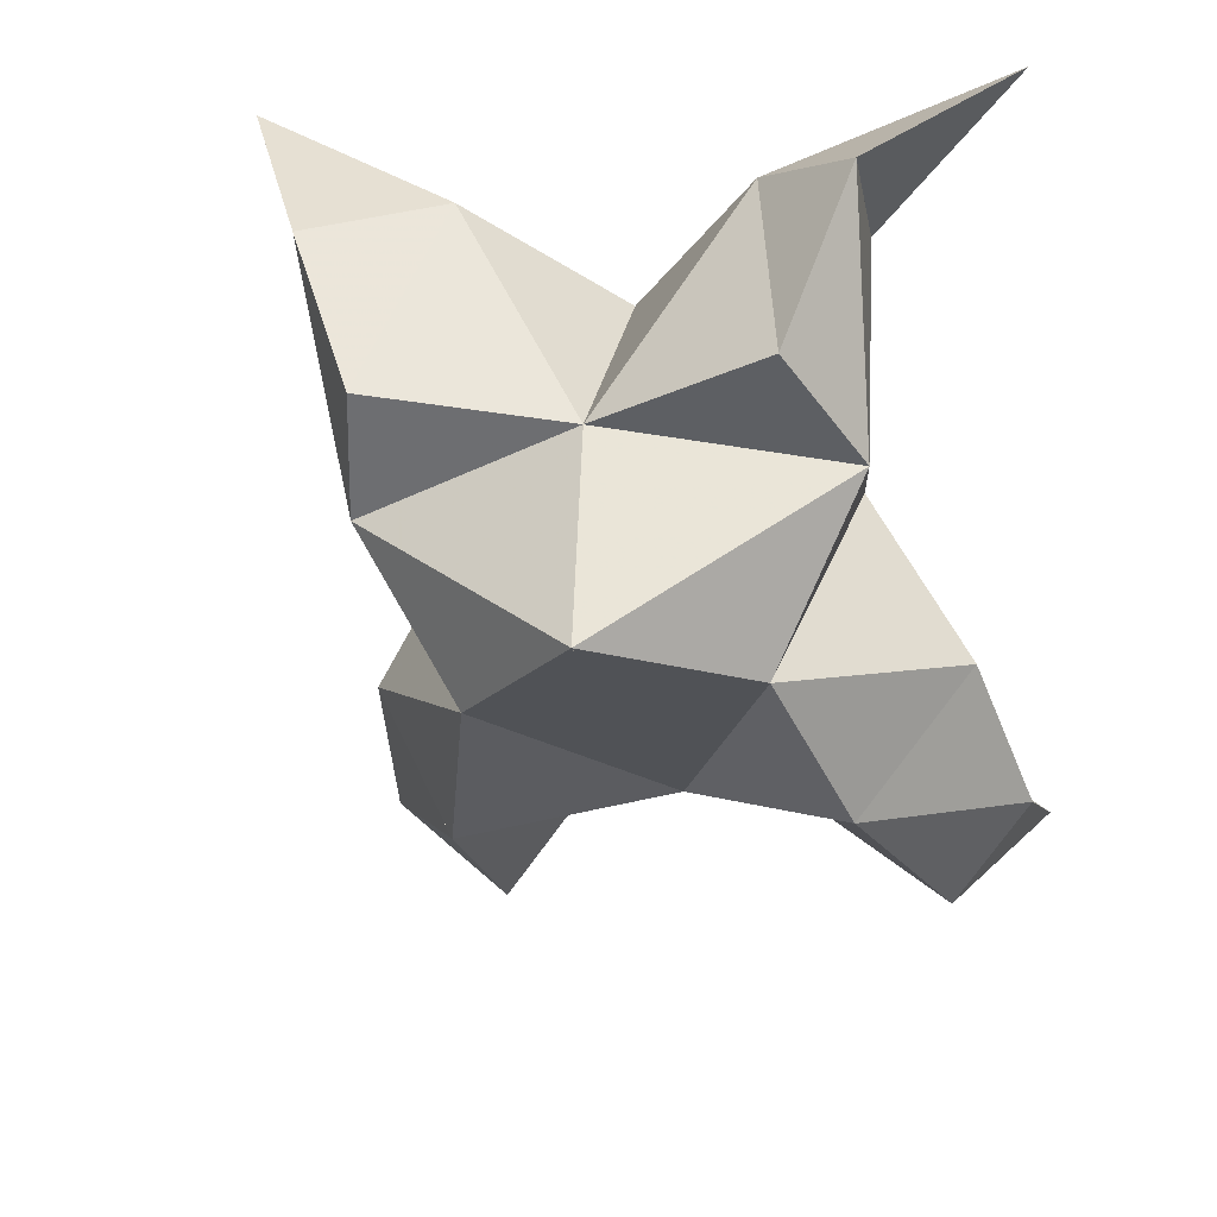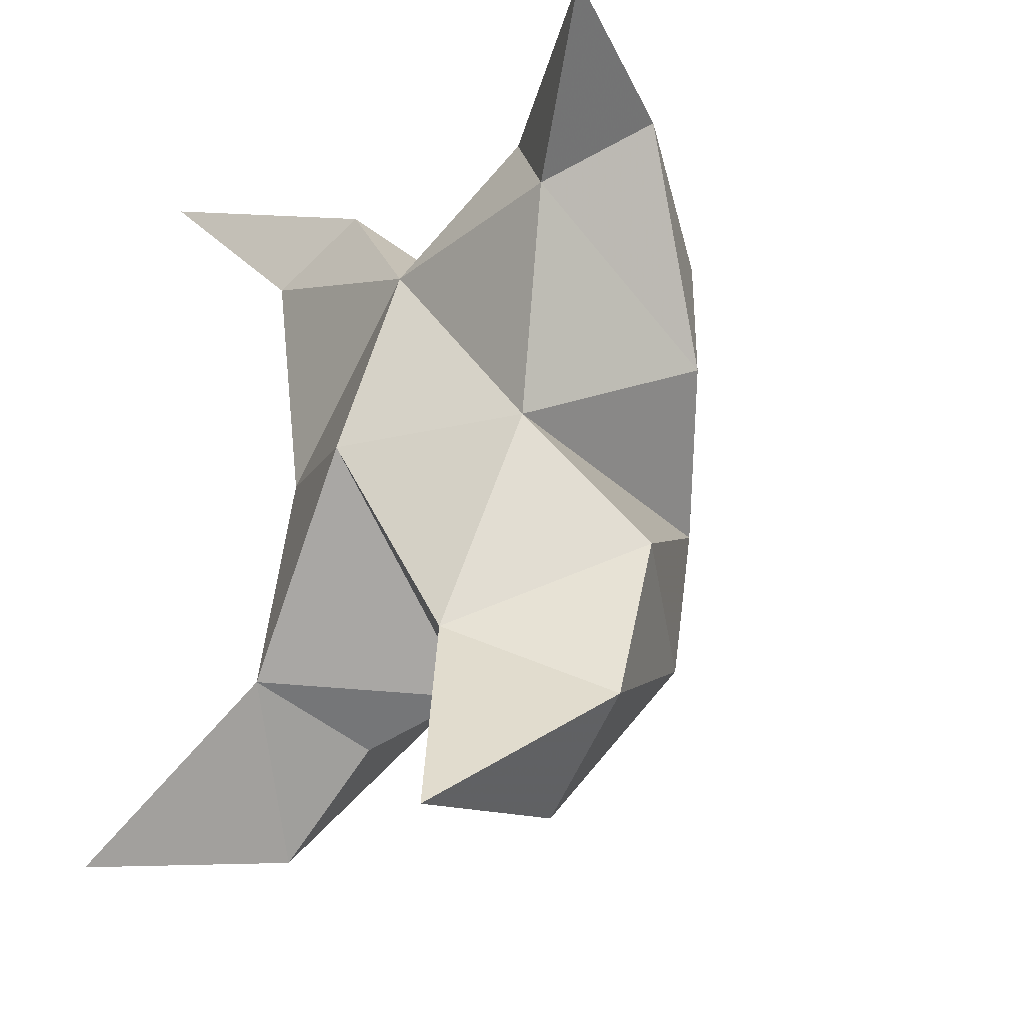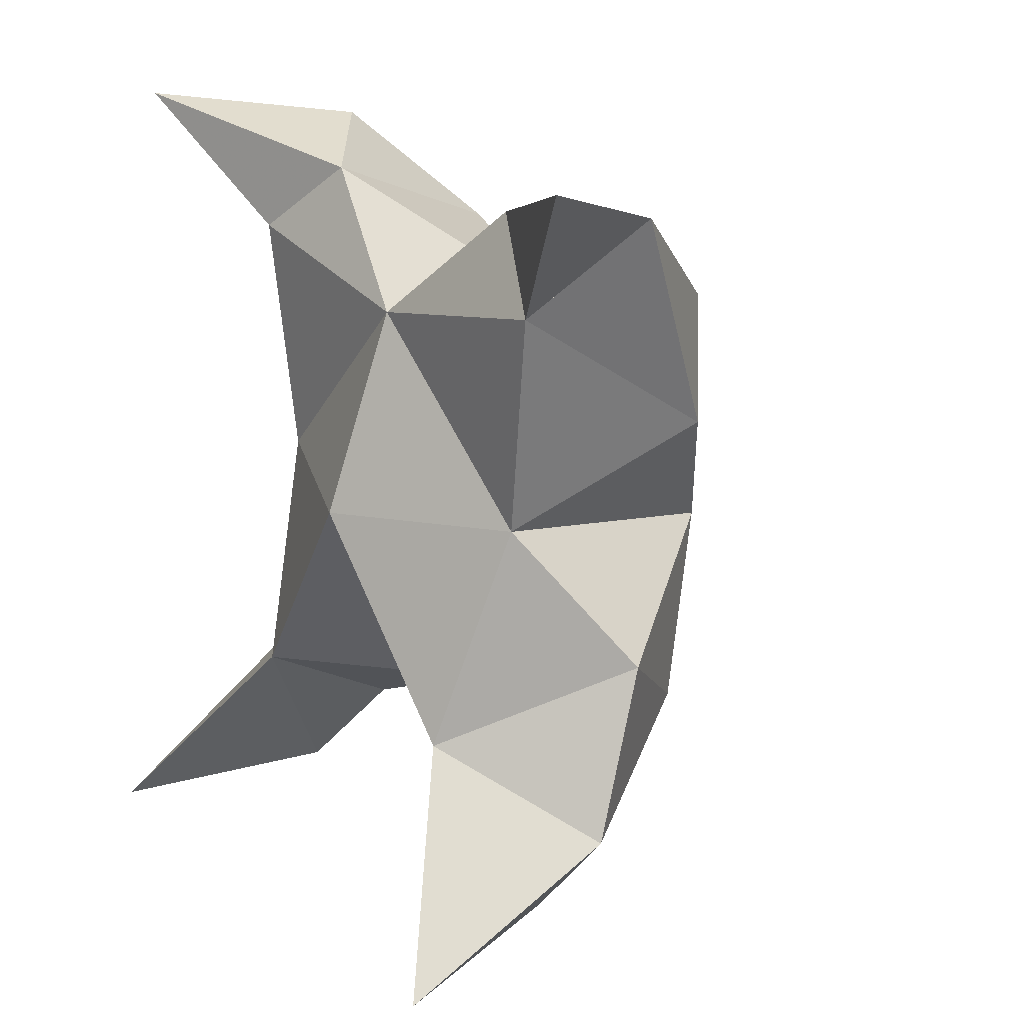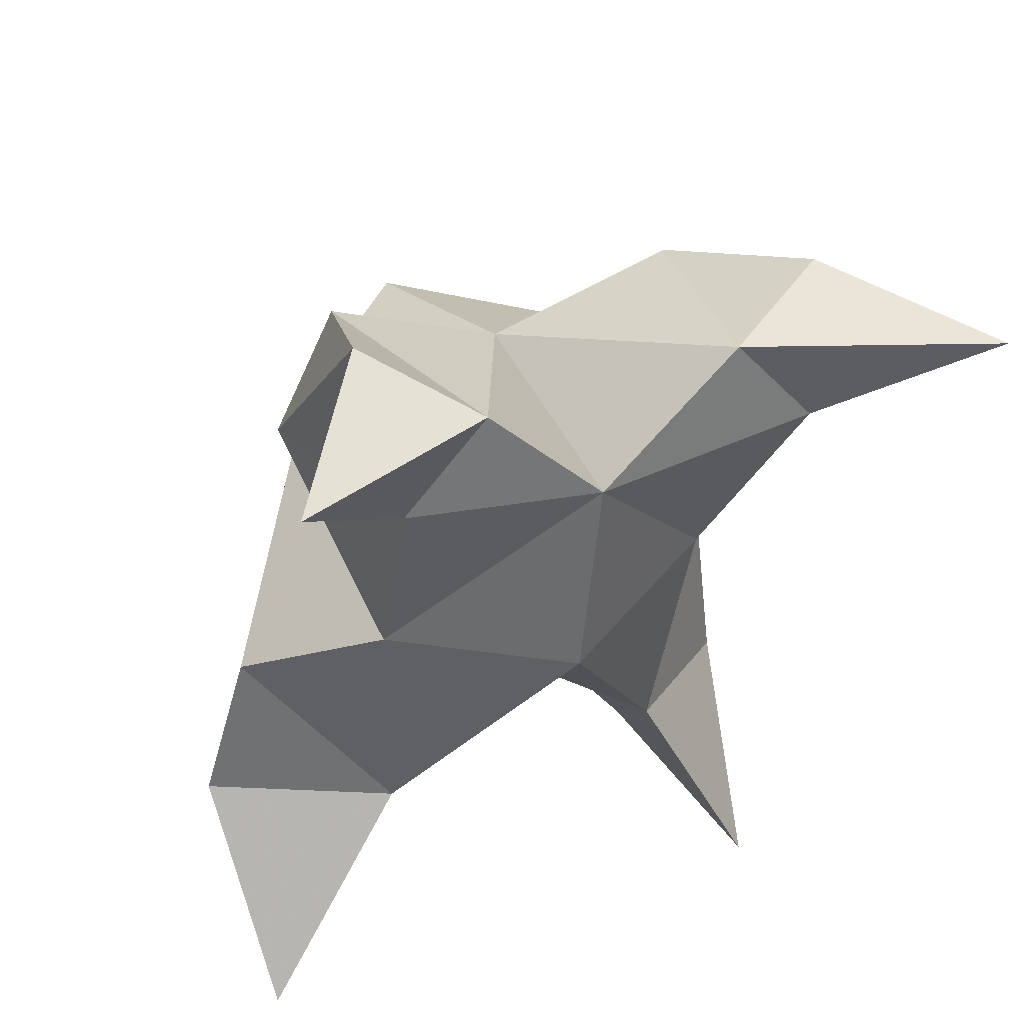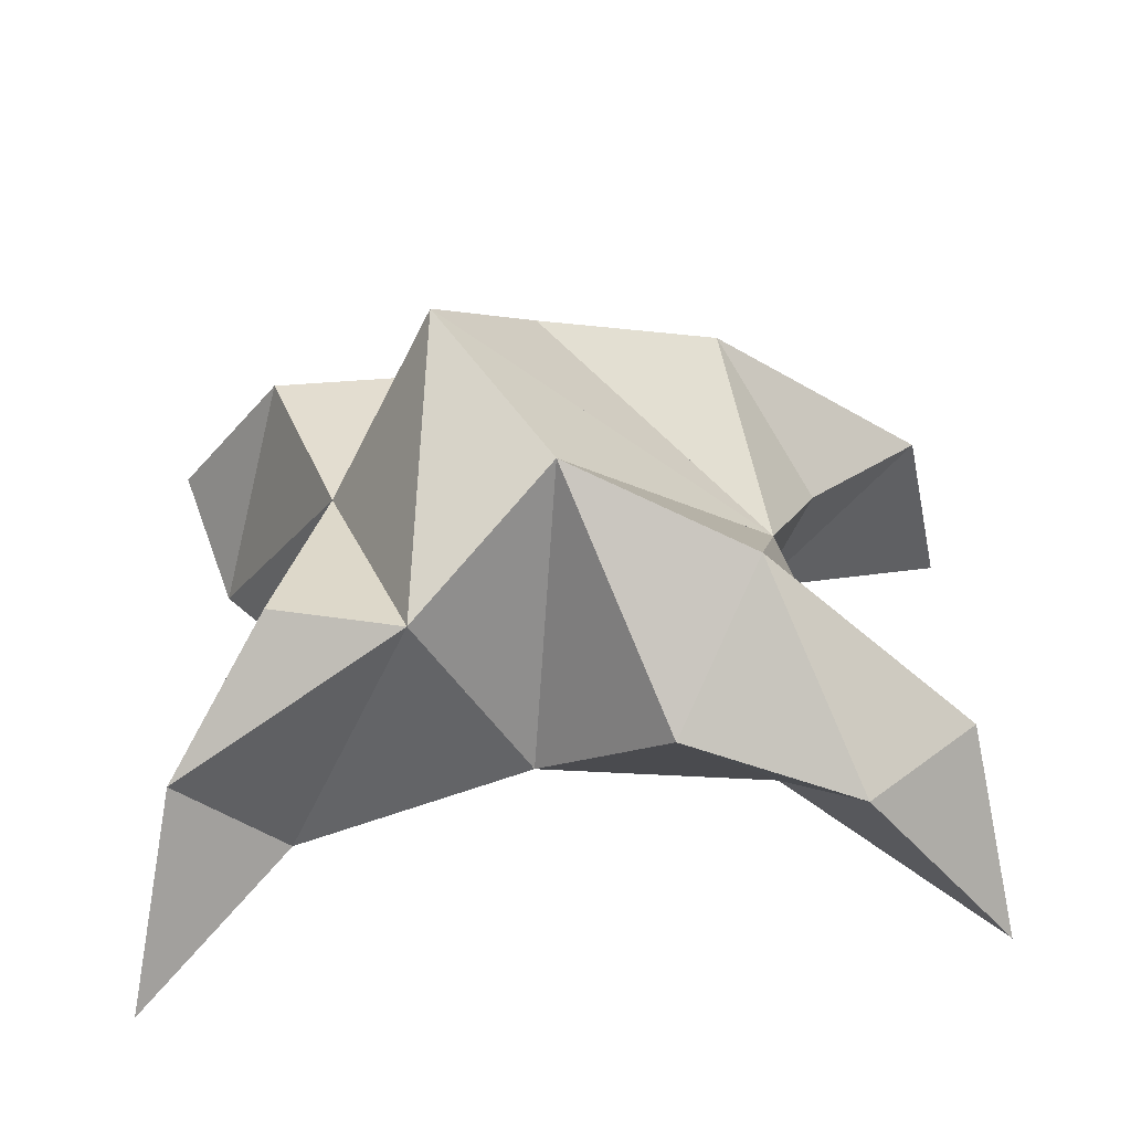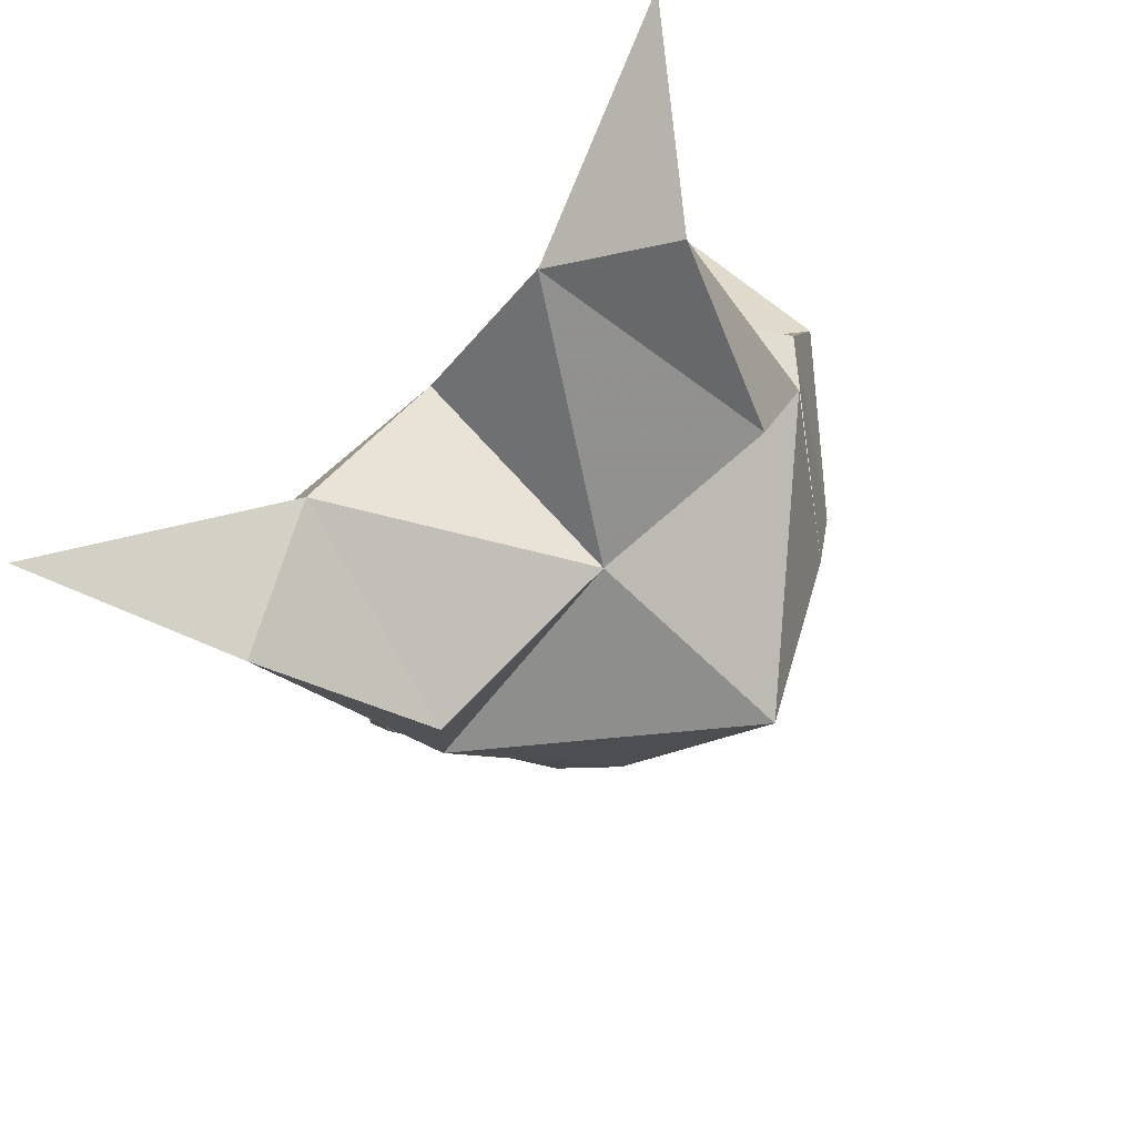
<metadata>
{"format":"obj","ext":"obj","renderer":"f3d","projection":"perspective","resolution":1024,"background":"white","views":[{"elev":33.5,"azim":-166.4,"up":"+Z"},{"elev":-28.3,"azim":50.0,"up":"+Z"},{"elev":6.9,"azim":53.2,"up":"+Z"},{"elev":51.9,"azim":-25.4,"up":"+Z"},{"elev":36.0,"azim":98.8,"up":"+Y"},{"elev":77.6,"azim":139.5,"up":"+Z"}]}
</metadata>
<code>
v -0.3055 0.1326 0.4109
v -0.2967 0.1593 0.4422
v -0.3267 0.1309 0.4145
v -0.3252 0.157 0.4482
v -0.3065 0.1567 0.4628
v -0.3213 0.1469 0.3872
v -0.3127 0.107 0.4245
v -0.3135 0.1925 0.4458
v -0.3049 0.115 0.4621
v -0.2345 0.1 0.4827
v -0.2688 0.16 0.4418
v -0.2755 0.1 0.34
v -0.2629 0.1154 0.4619
v -0.2921 0.1792 0.4212
v -0.2863 0.1682 0.3867
v -0.3007 0.1392 0.3756
v -0.2866 0.137 0.3498
v -0.2662 0.1353 0.3661
v -0.2661 0.1438 0.3977
v -0.2918 0.116 0.3823
v -0.2788 0.1243 0.423
v -0.2695 0.1604 0.4655
v -0.2528 0.1349 0.4792
v -0.276 0.121 0.4805
v -0.3652 0.1 0.5044
v -0.3508 0.1545 0.4602
v -0.3813 0.1 0.3584
v -0.3435 0.113 0.4782
v -0.3404 0.1756 0.4325
v -0.3535 0.167 0.4014
v -0.3444 0.14 0.3817
v -0.3677 0.1381 0.3644
v -0.3796 0.135 0.3866
v -0.3684 0.139 0.416
v -0.3485 0.1155 0.3907
v -0.3459 0.1207 0.4348
v -0.337 0.1594 0.4804
v -0.3431 0.1325 0.5007
v -0.3255 0.1185 0.4891
f 1 2 4
f 1 2 7
f 1 2 8
f 1 2 14
f 1 2 21
f 1 2 29
f 1 3 4
f 1 3 6
f 1 3 7
f 1 3 29
f 1 4 7
f 1 4 8
f 1 4 29
f 1 6 7
f 1 6 8
f 1 6 14
f 1 6 15
f 1 6 20
f 1 6 29
f 1 7 20
f 1 7 21
f 1 8 14
f 1 8 29
f 1 14 15
f 1 14 19
f 1 14 21
f 1 15 19
f 1 15 20
f 1 19 20
f 1 19 21
f 1 20 21
f 2 4 5
f 2 4 7
f 2 4 8
f 2 4 9
f 2 4 29
f 2 5 8
f 2 5 9
f 2 5 11
f 2 7 9
f 2 7 21
f 2 8 11
f 2 8 14
f 2 8 29
f 2 9 11
f 2 9 21
f 2 11 14
f 2 11 21
f 2 14 21
f 3 4 7
f 3 4 29
f 3 4 36
f 3 6 7
f 3 6 29
f 3 6 30
f 3 6 35
f 3 7 35
f 3 7 36
f 3 29 30
f 3 29 34
f 3 29 36
f 3 30 34
f 3 30 35
f 3 34 35
f 3 34 36
f 3 35 36
f 4 5 8
f 4 5 9
f 4 5 26
f 4 7 9
f 4 7 36
f 4 8 26
f 4 8 29
f 4 9 26
f 4 9 36
f 4 26 29
f 4 26 36
f 4 29 36
f 5 8 11
f 5 8 26
f 5 9 11
f 5 9 22
f 5 9 24
f 5 9 26
f 5 9 37
f 5 9 39
f 5 11 22
f 5 22 24
f 5 26 37
f 5 37 39
f 6 7 20
f 6 7 35
f 6 8 14
f 6 8 29
f 6 14 15
f 6 15 16
f 6 15 20
f 6 16 20
f 6 29 30
f 6 30 31
f 6 30 35
f 6 31 35
f 7 9 21
f 7 9 36
f 7 20 21
f 7 35 36
f 8 11 14
f 8 26 29
f 9 11 13
f 9 11 21
f 9 11 22
f 9 13 21
f 9 13 22
f 9 13 24
f 9 22 24
f 9 26 28
f 9 26 36
f 9 26 37
f 9 28 36
f 9 28 37
f 9 28 39
f 9 37 39
f 10 13 23
f 10 13 24
f 10 23 24
f 11 13 21
f 11 13 22
f 11 13 23
f 11 14 21
f 11 22 23
f 12 17 18
f 12 17 20
f 12 18 20
f 13 22 23
f 13 22 24
f 13 23 24
f 14 15 19
f 14 19 21
f 15 16 17
f 15 16 18
f 15 16 19
f 15 16 20
f 15 17 18
f 15 17 20
f 15 18 19
f 15 18 20
f 15 19 20
f 16 17 18
f 16 17 20
f 16 18 19
f 16 18 20
f 16 19 20
f 17 18 20
f 18 19 20
f 19 20 21
f 22 23 24
f 25 28 38
f 25 28 39
f 25 38 39
f 26 28 36
f 26 28 37
f 26 28 38
f 26 29 36
f 26 37 38
f 27 32 33
f 27 32 35
f 27 33 35
f 28 37 38
f 28 37 39
f 28 38 39
f 29 30 34
f 29 34 36
f 30 31 32
f 30 31 33
f 30 31 34
f 30 31 35
f 30 32 33
f 30 32 35
f 30 33 34
f 30 33 35
f 30 34 35
f 31 32 33
f 31 32 35
f 31 33 34
f 31 33 35
f 31 34 35
f 32 33 35
f 33 34 35
f 34 35 36
f 37 38 39

</code>
